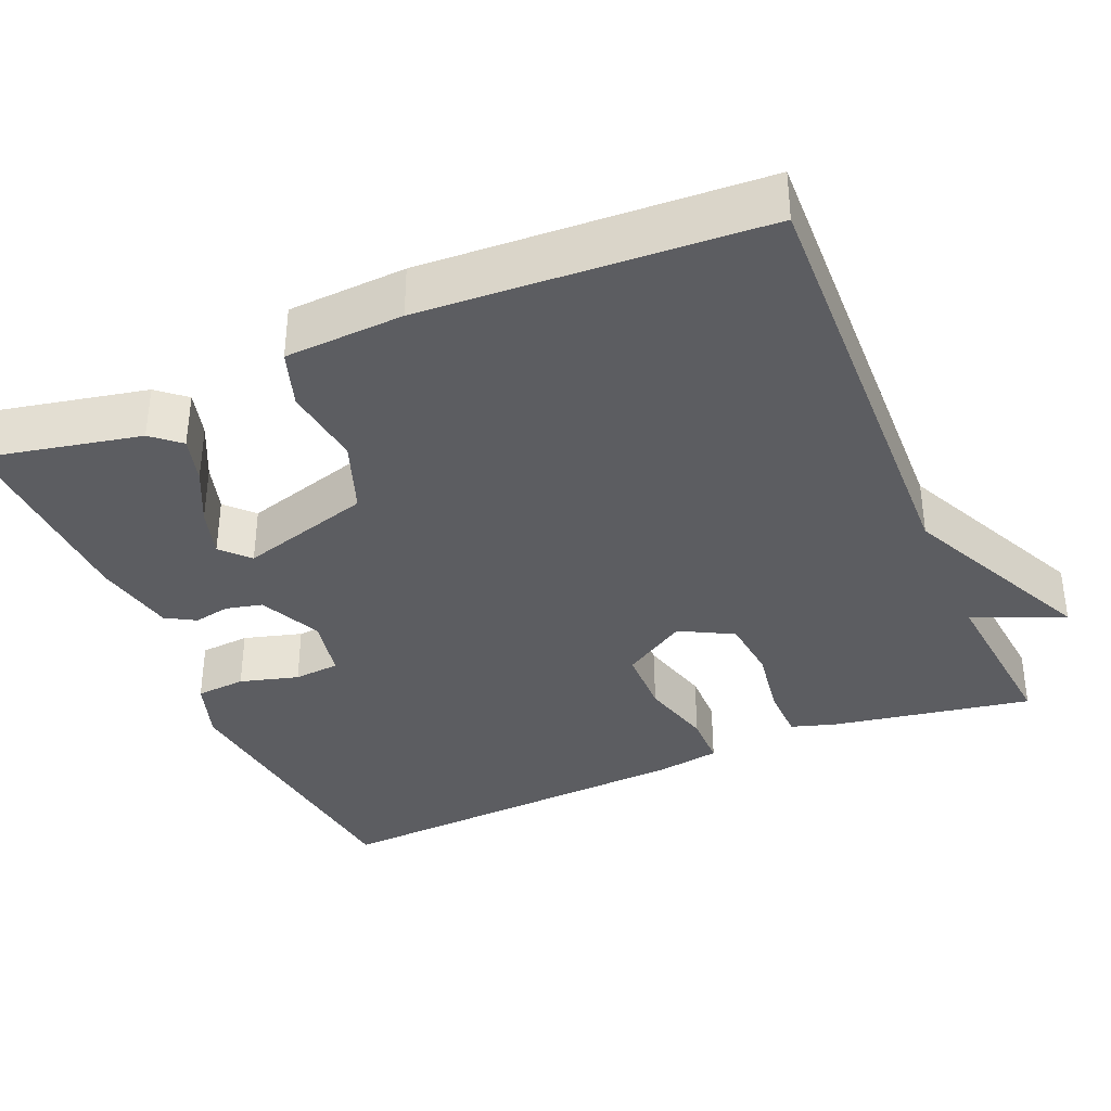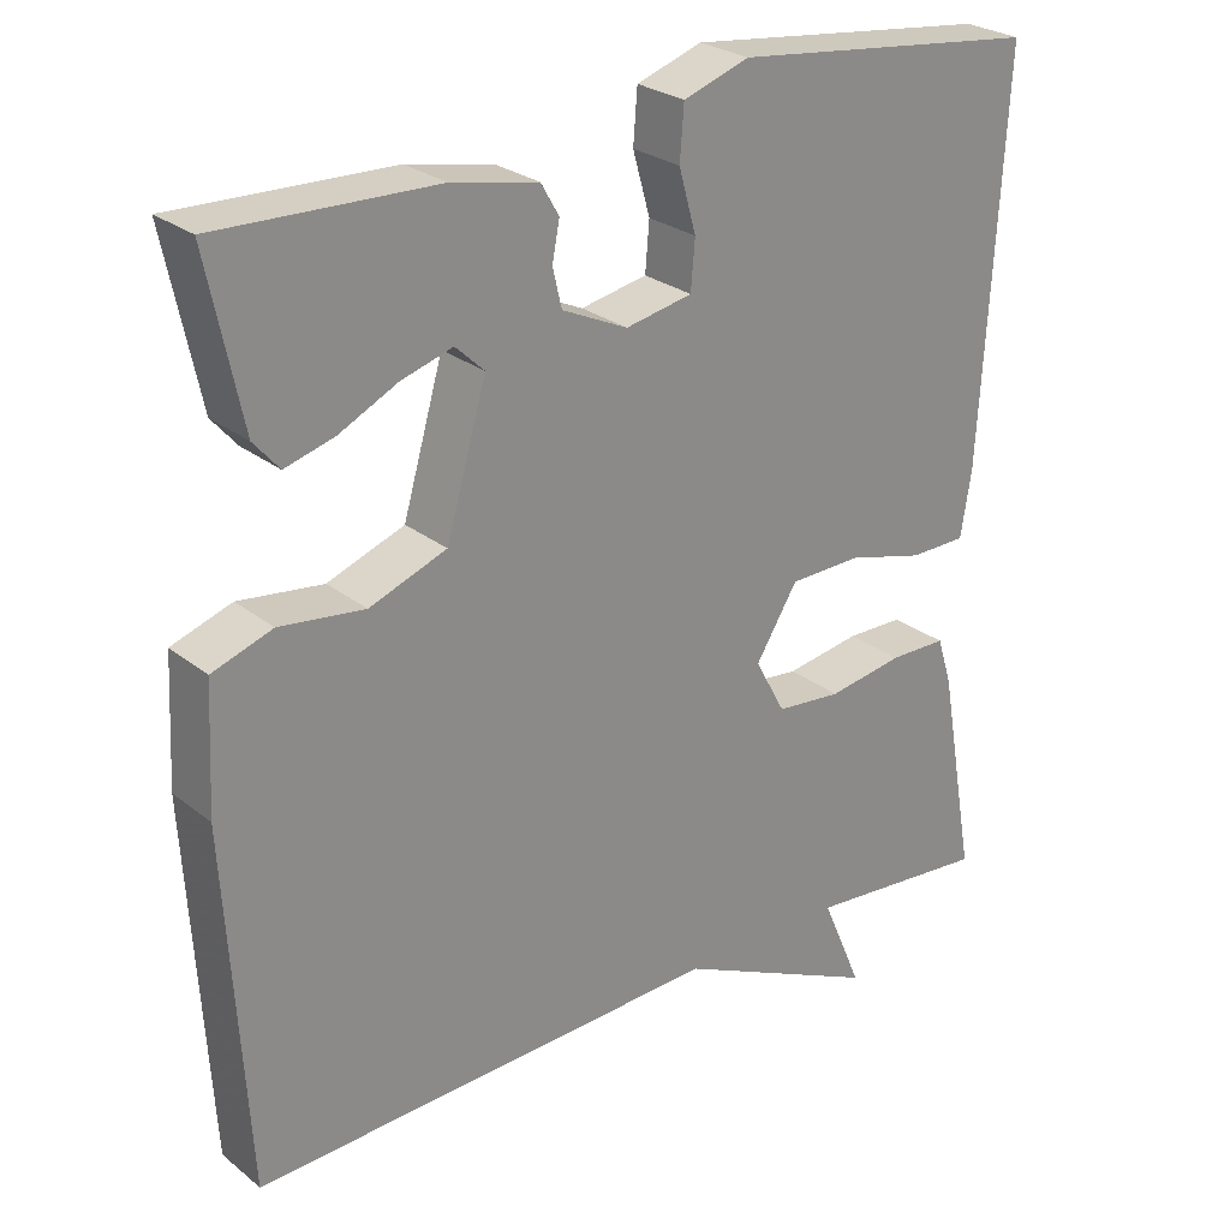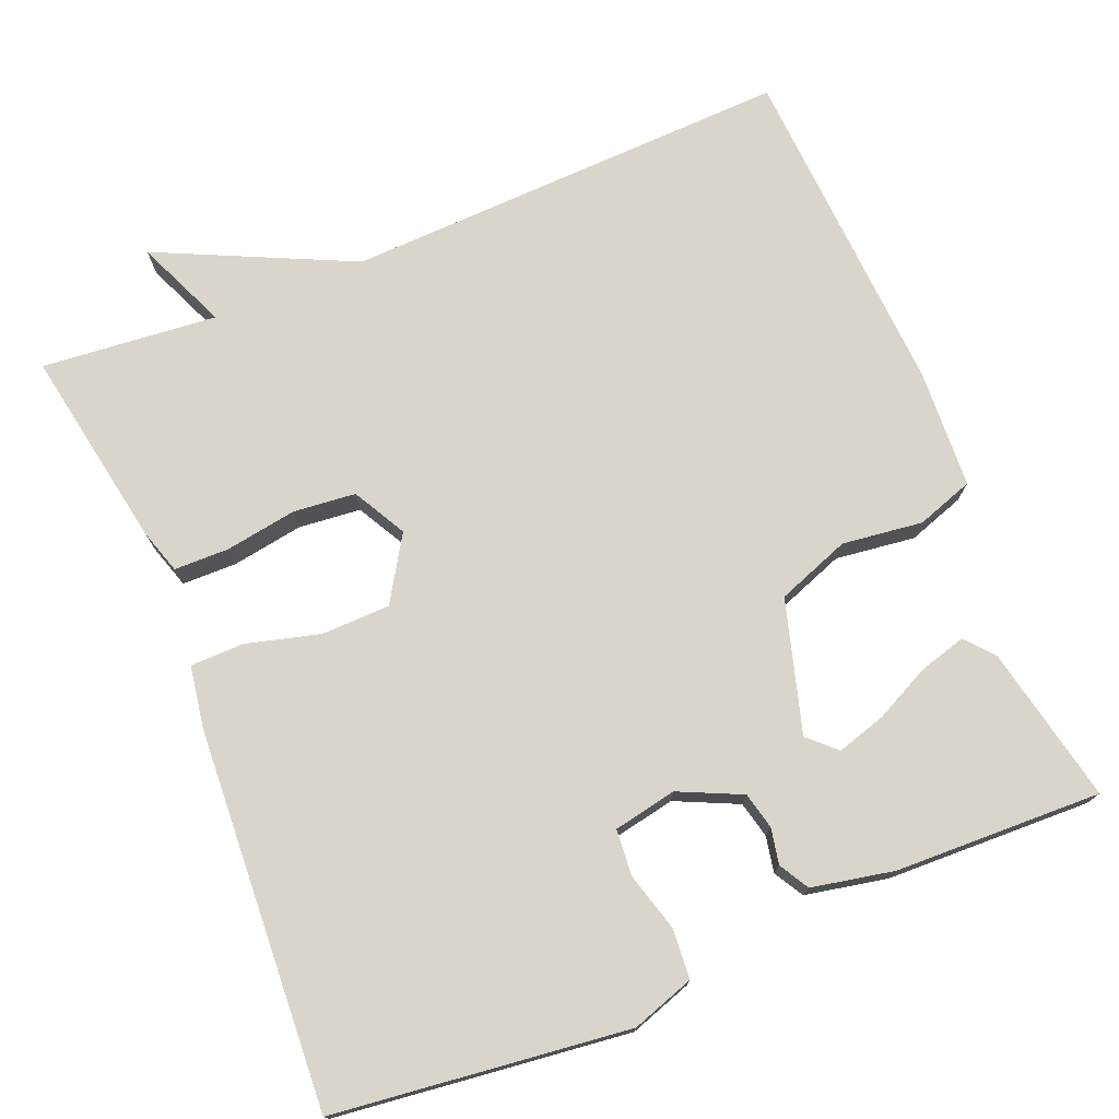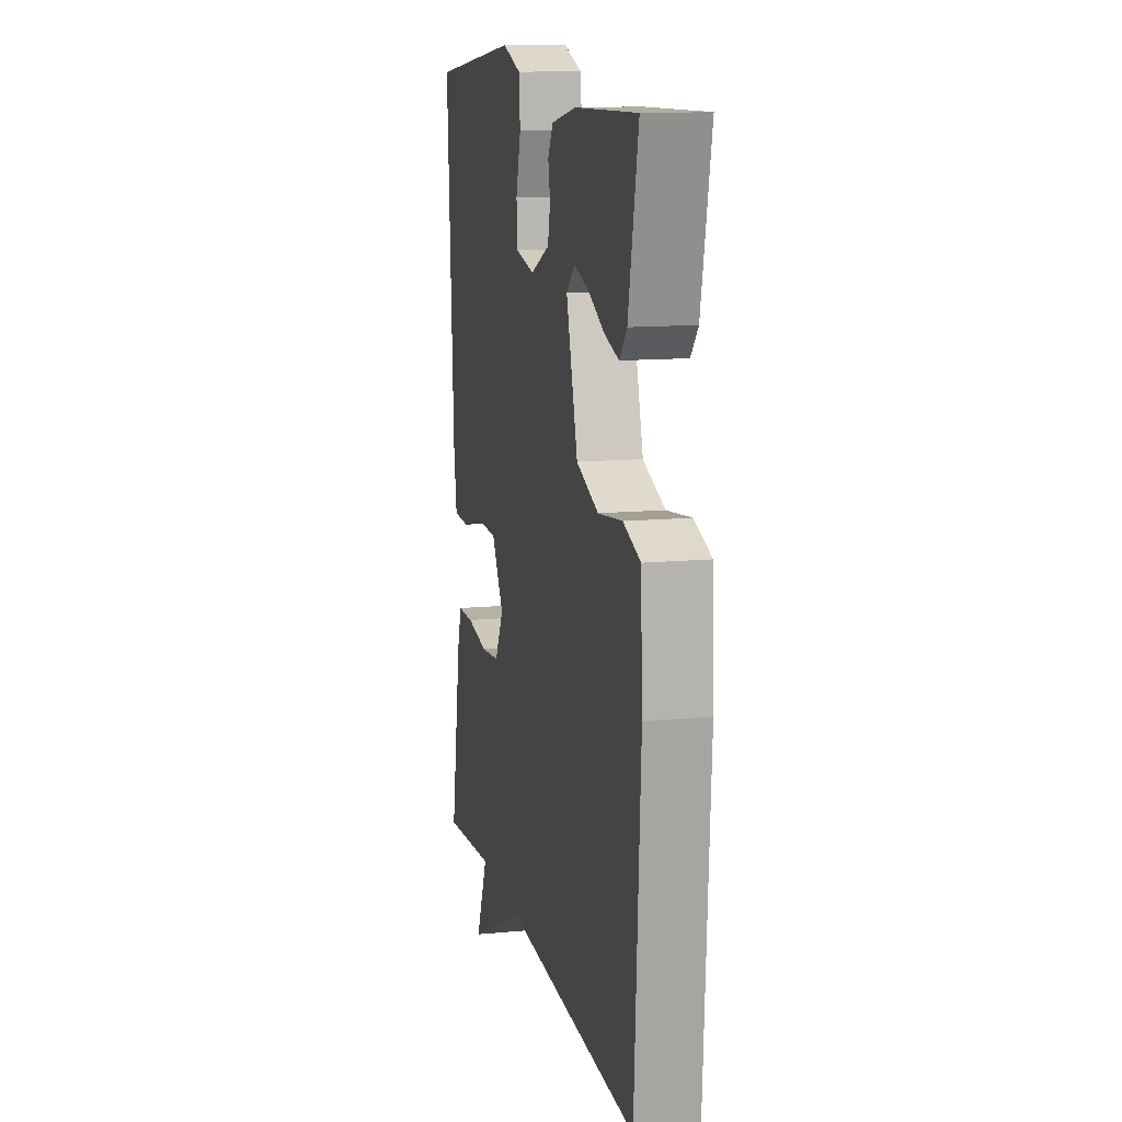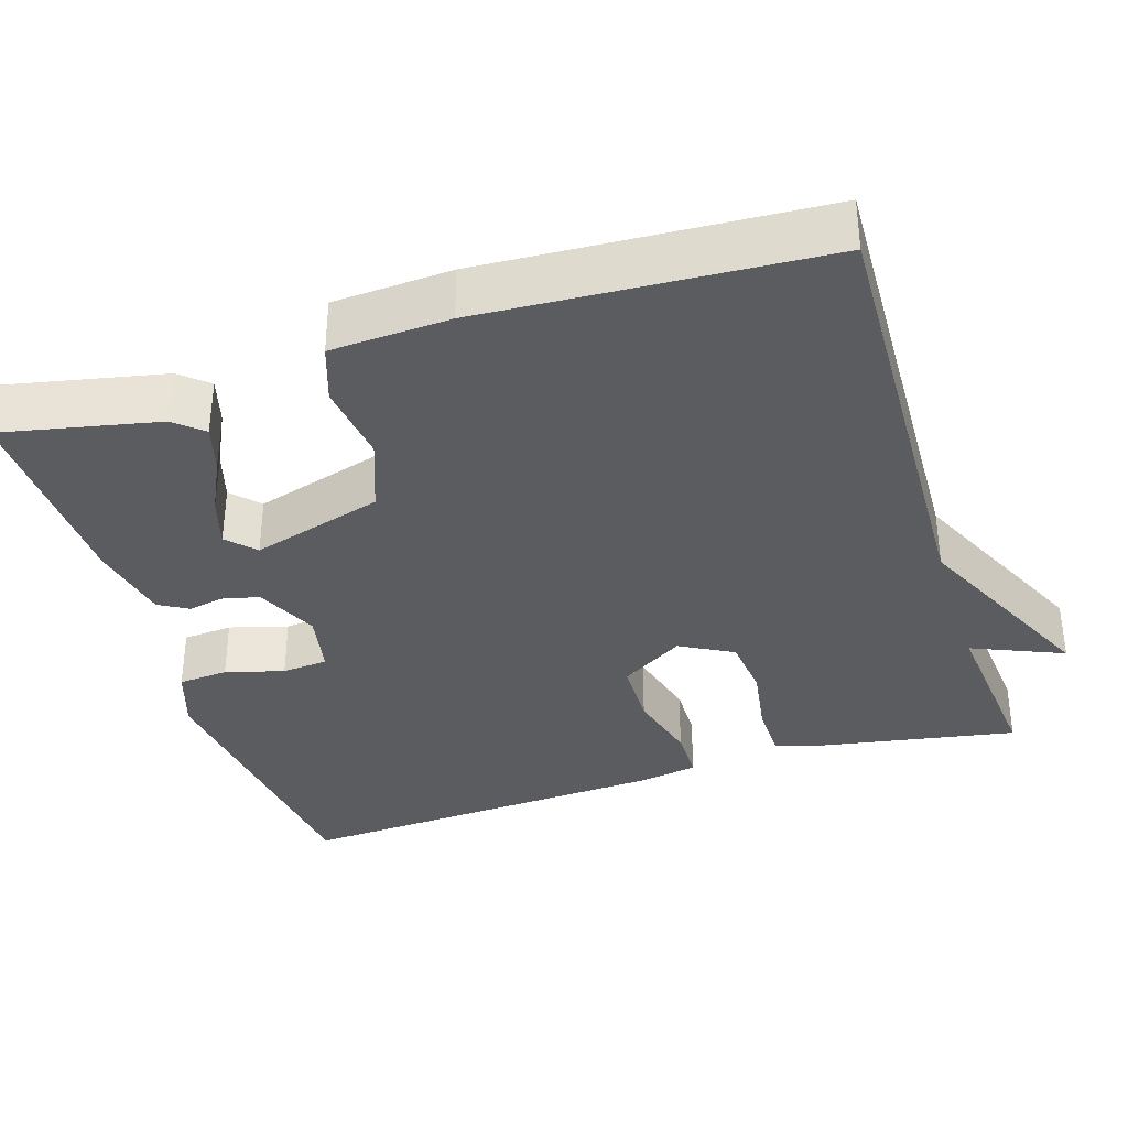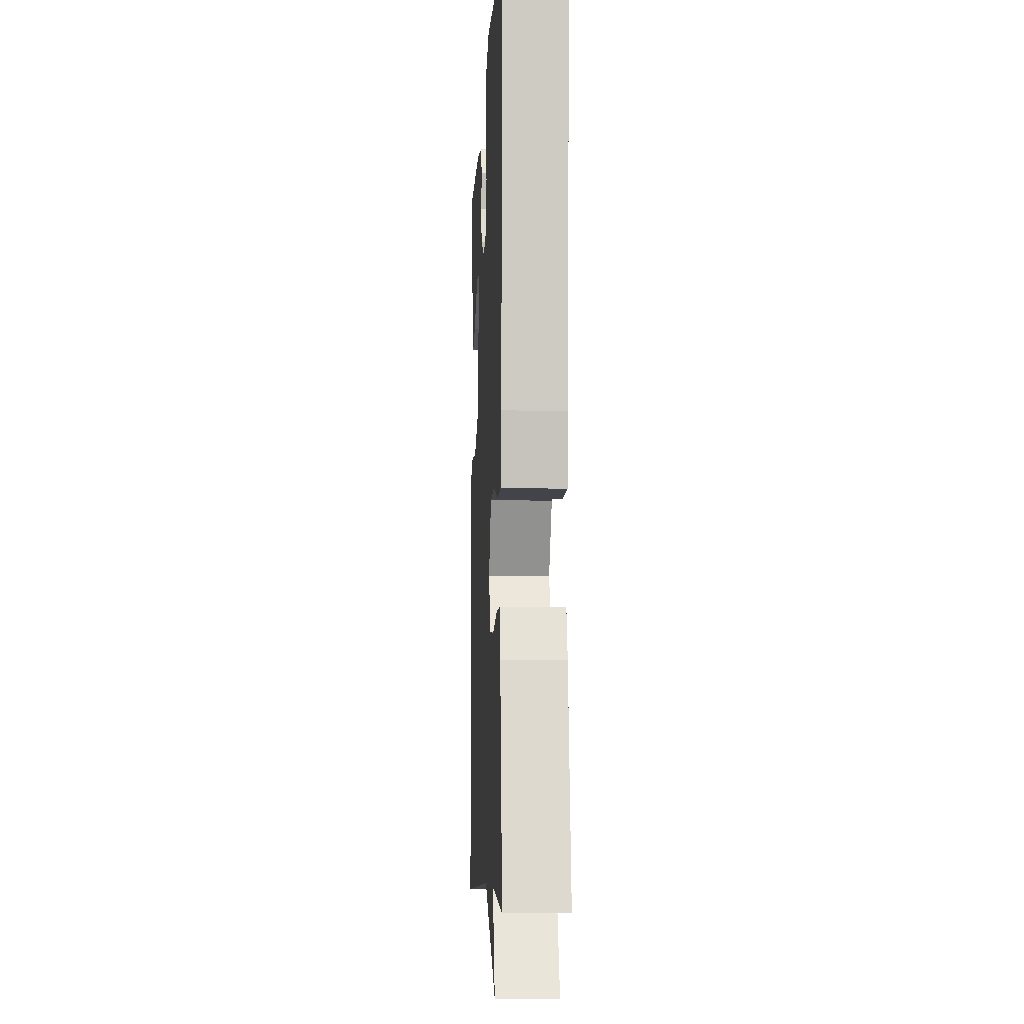
<metadata>
{"format":"obj","ext":"obj","renderer":"f3d","projection":"perspective","resolution":1024,"background":"white","views":[{"elev":-36.3,"azim":113.2,"up":"+Y"},{"elev":26.4,"azim":140.8,"up":"+Z"},{"elev":74.7,"azim":-22.3,"up":"+Y"},{"elev":12.7,"azim":77.5,"up":"+Z"},{"elev":-35.3,"azim":107.6,"up":"+Y"},{"elev":-7.6,"azim":-92.8,"up":"+Z"}]}
</metadata>
<code>
v -0.5 0.07 0.5
v -0.124 0.07 0.544
v -0.044 0.07 0.517
v -0.039 0.07 0.453
v -0.06 0.07 0.378
v -0.055 0.07 0.319
v 0.026 0.07 0.303
v 0.106 0.07 0.34
v 0.117 0.07 0.387
v 0.108 0.07 0.433
v 0.13 0.07 0.471
v 0.235 0.07 0.492
v 0.5 0.07 0.5
v 0.458 0.07 0.299
v 0.427 0.07 0.263
v 0.367 0.07 0.28
v 0.296 0.07 0.315
v 0.233 0.07 0.334
v 0.198 0.07 0.301
v 0.247 0.07 0.132
v 0.341 0.07 0.097
v 0.444 0.07 0.11
v 0.517 0.07 0.085
v 0.525 0.07 -0.067
v 0.5 0.07 -0.5
v -0.075 0.07 -0.479
v -0.325 0.07 -0.596
v -0.275 0.07 -0.479
v -0.5 0.07 -0.5
v -0.454 0.07 -0.243
v -0.436 0.07 -0.186
v -0.366 0.07 -0.185
v -0.274 0.07 -0.2
v -0.194 0.07 -0.192
v -0.157 0.07 -0.124
v -0.208 0.07 -0.042
v -0.296 0.07 -0.04
v -0.39 0.07 -0.065
v -0.459 0.07 -0.064
v -0.472 0.07 0.016
v -0.5 0 0.5
v -0.124 0 0.544
v -0.044 0 0.517
v -0.039 0 0.453
v -0.06 0 0.378
v -0.055 0 0.319
v 0.026 0 0.303
v 0.106 0 0.34
v 0.117 0 0.387
v 0.108 0 0.433
v 0.13 0 0.471
v 0.235 0 0.492
v 0.5 0 0.5
v 0.458 0 0.299
v 0.427 0 0.263
v 0.367 0 0.28
v 0.296 0 0.315
v 0.233 0 0.334
v 0.198 0 0.301
v 0.247 0 0.132
v 0.341 0 0.097
v 0.444 0 0.11
v 0.517 0 0.085
v 0.525 0 -0.067
v 0.5 0 -0.5
v -0.075 0 -0.479
v -0.325 0 -0.596
v -0.275 0 -0.479
v -0.5 0 -0.5
v -0.454 0 -0.243
v -0.436 0 -0.186
v -0.366 0 -0.185
v -0.274 0 -0.2
v -0.194 0 -0.192
v -0.157 0 -0.124
v -0.208 0 -0.042
v -0.296 0 -0.04
v -0.39 0 -0.065
v -0.459 0 -0.064
v -0.472 0 0.016
f 3 4 5
f 2 3 5
f 1 2 5
f 40 1 5
f 39 40 5
f 38 39 5
f 37 38 5
f 36 37 5 6
f 35 36 6 7
f 31 32 33
f 30 31 33
f 29 30 33
f 28 29 33
f 28 33 34
f 26 27 28
f 26 28 34 35
f 25 26 35
f 24 25 35
f 23 24 35
f 22 23 35
f 21 22 35
f 15 16 17
f 14 15 17
f 13 14 17
f 12 13 17
f 11 12 17
f 10 11 17
f 9 10 17 18
f 8 9 18 19
f 8 19 20
f 7 8 20
f 35 7 20
f 20 21 35
f 45 44 43
f 45 43 42
f 45 42 41
f 45 41 80
f 45 80 79
f 45 79 78
f 45 78 77
f 46 45 77 76
f 47 46 76 75
f 73 72 71
f 73 71 70
f 73 70 69
f 73 69 68
f 74 73 68
f 68 67 66
f 75 74 68 66
f 75 66 65
f 75 65 64
f 75 64 63
f 75 63 62
f 75 62 61
f 57 56 55
f 57 55 54
f 57 54 53
f 57 53 52
f 57 52 51
f 57 51 50
f 58 57 50 49
f 59 58 49 48
f 60 59 48
f 60 48 47
f 60 47 75
f 75 61 60
f 1 41 42 2
f 2 42 43 3
f 3 43 44 4
f 4 44 45 5
f 5 45 46 6
f 6 46 47 7
f 7 47 48 8
f 8 48 49 9
f 9 49 50 10
f 10 50 51 11
f 11 51 52 12
f 12 52 53 13
f 13 53 54 14
f 14 54 55 15
f 15 55 56 16
f 16 56 57 17
f 17 57 58 18
f 18 58 59 19
f 19 59 60 20
f 20 60 61 21
f 21 61 62 22
f 22 62 63 23
f 23 63 64 24
f 24 64 65 25
f 25 65 66 26
f 26 66 67 27
f 27 67 68 28
f 28 68 69 29
f 29 69 70 30
f 30 70 71 31
f 31 71 72 32
f 32 72 73 33
f 33 73 74 34
f 34 74 75 35
f 35 75 76 36
f 36 76 77 37
f 37 77 78 38
f 38 78 79 39
f 39 79 80 40
f 40 80 41 1

</code>
